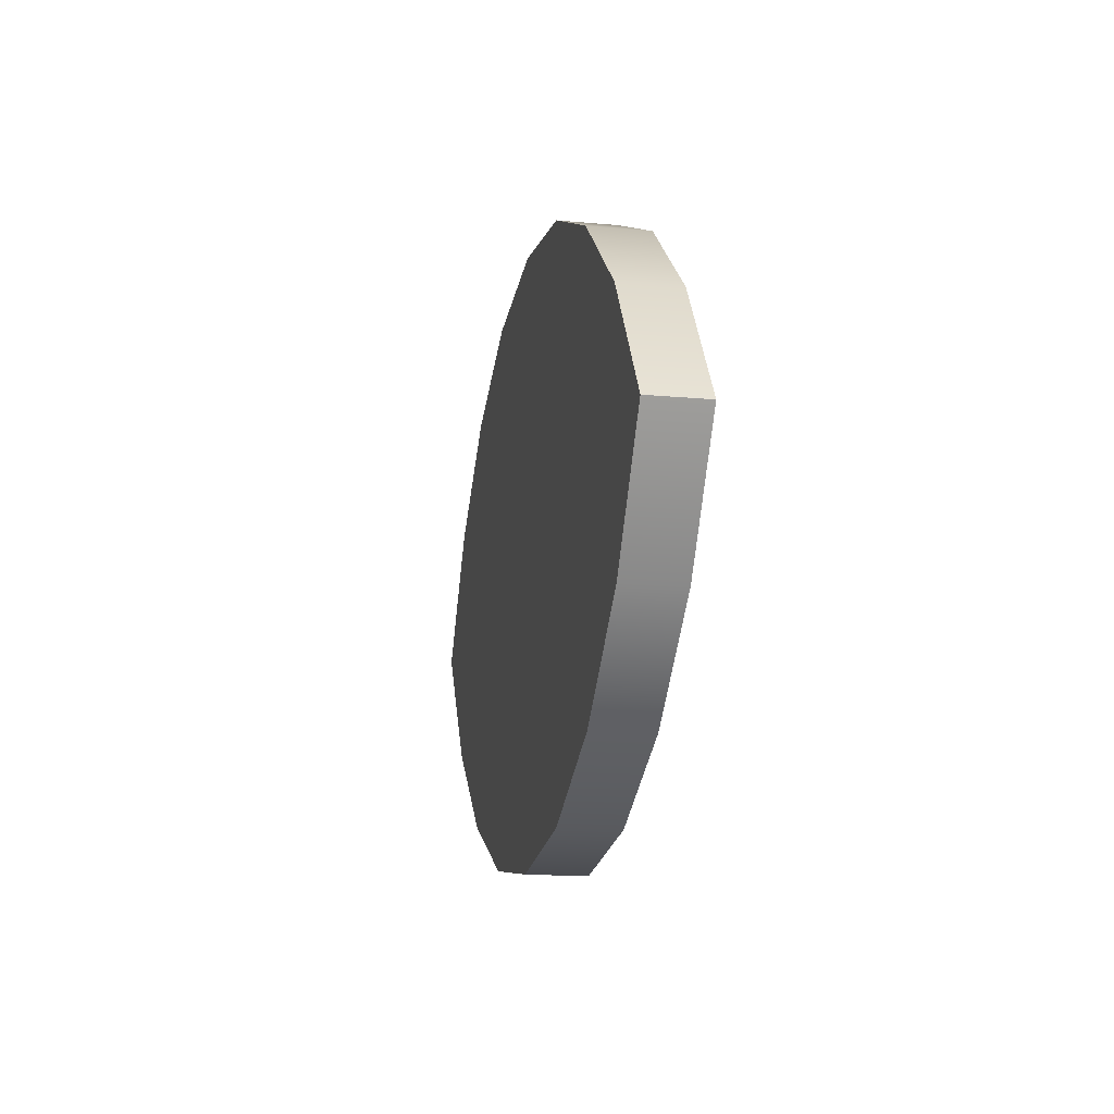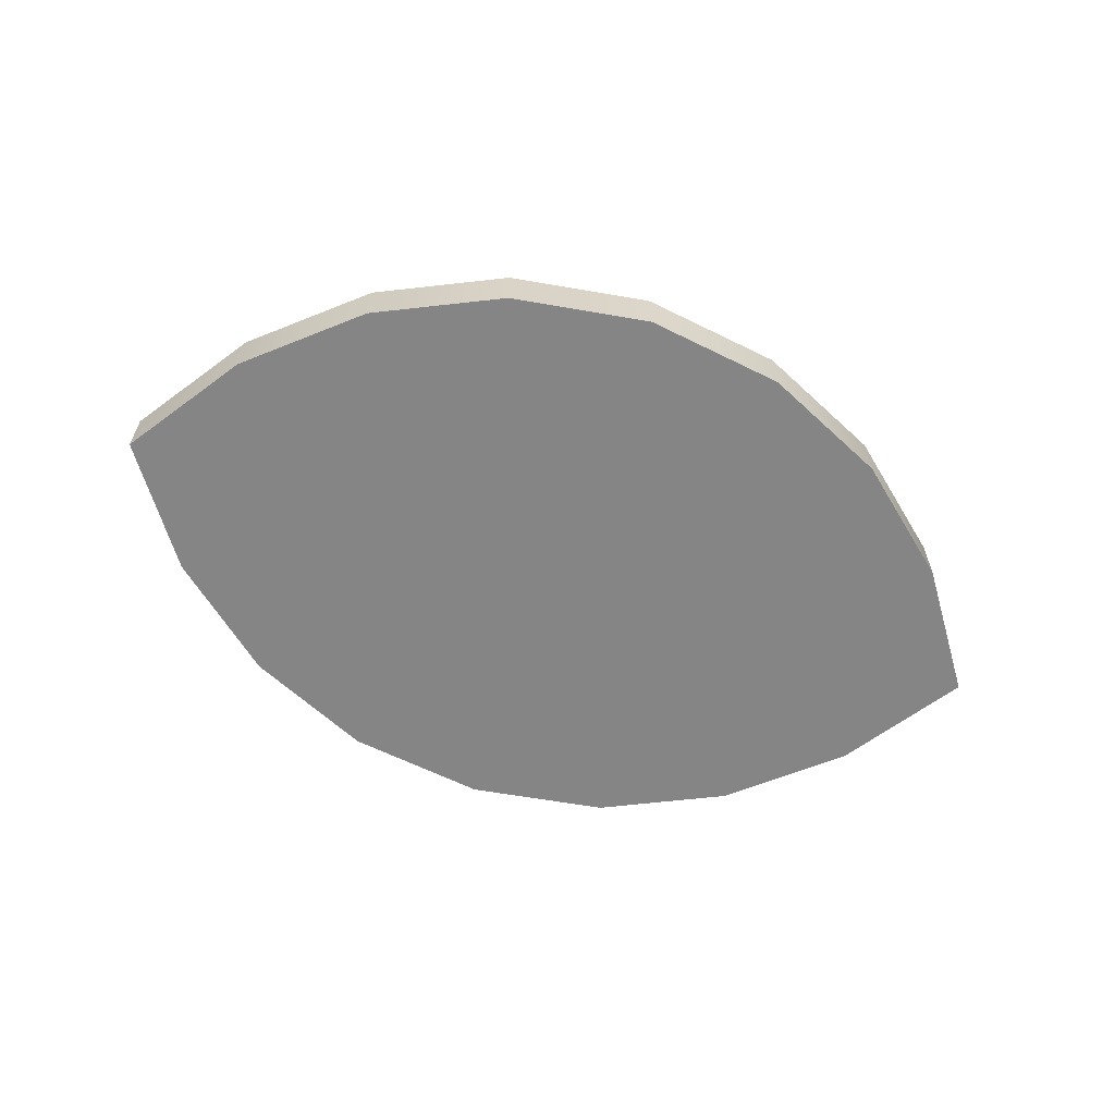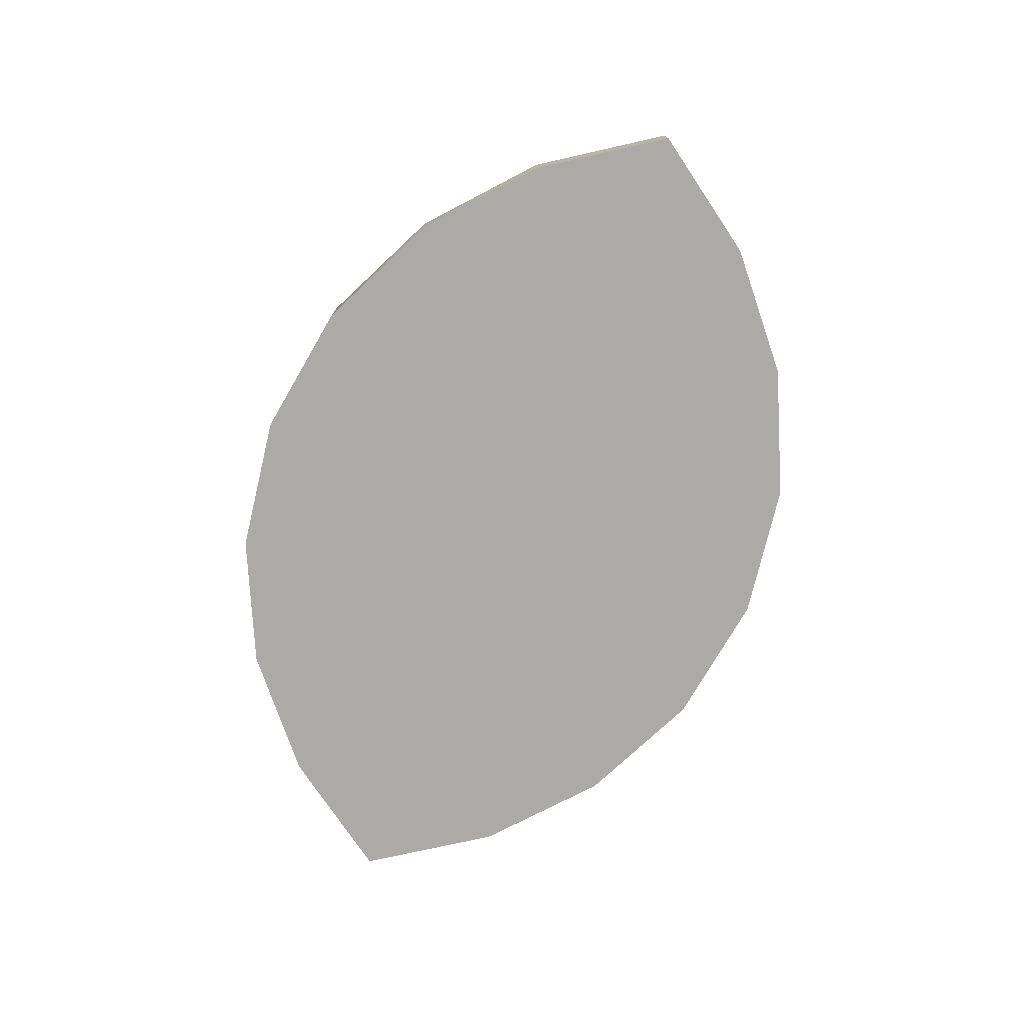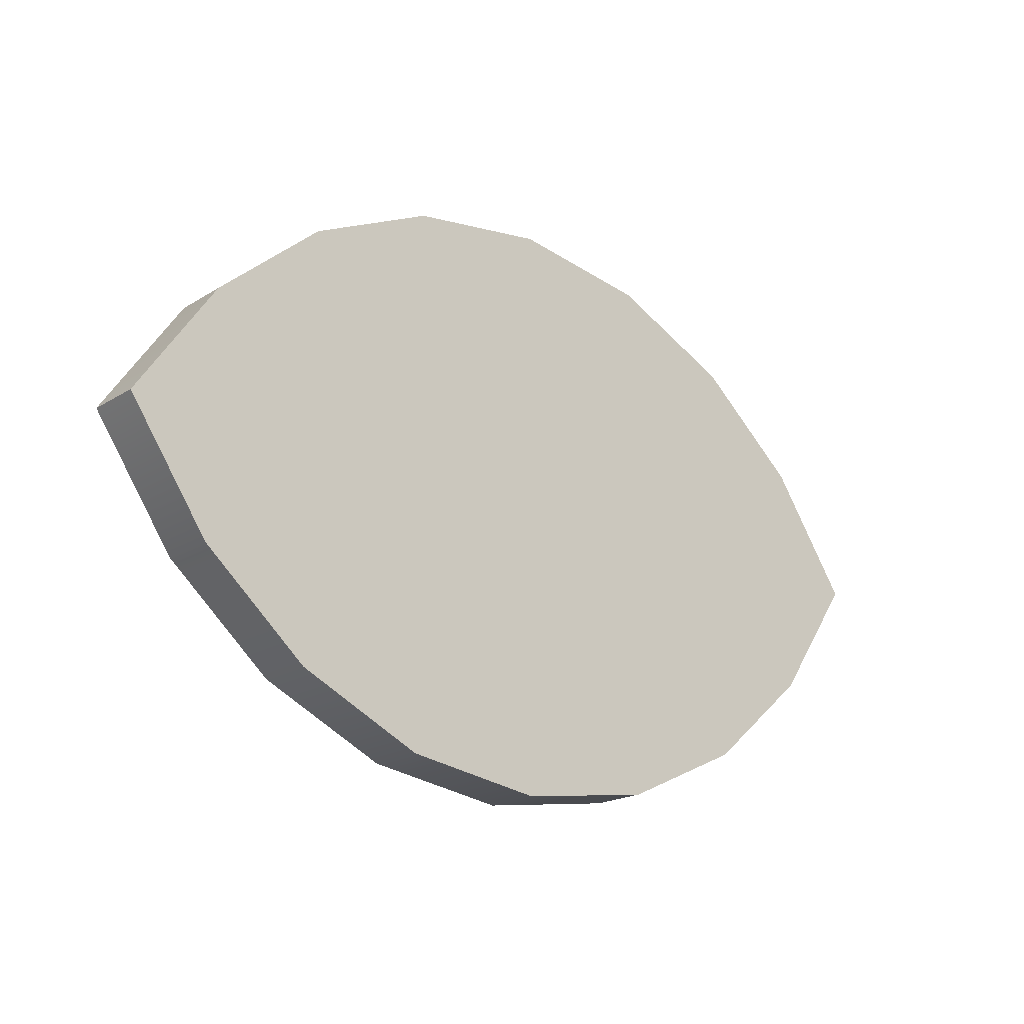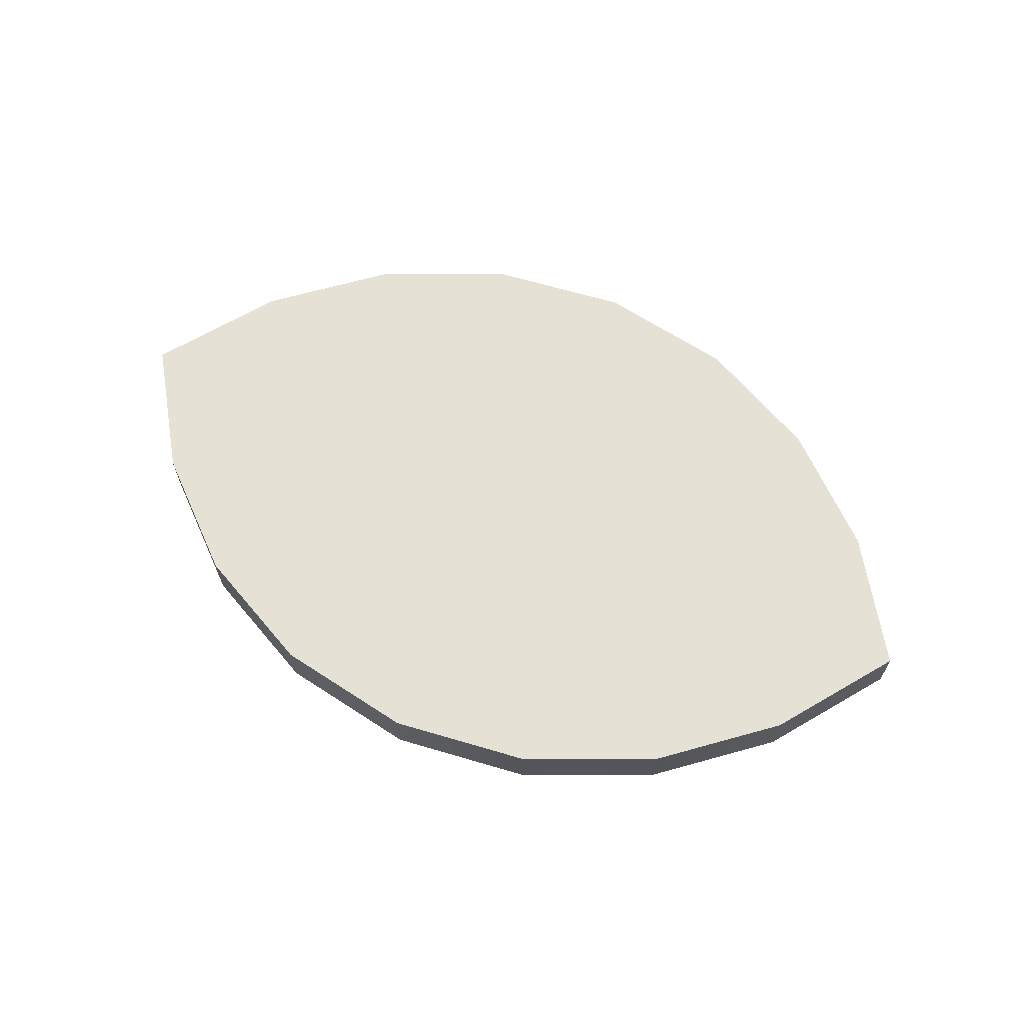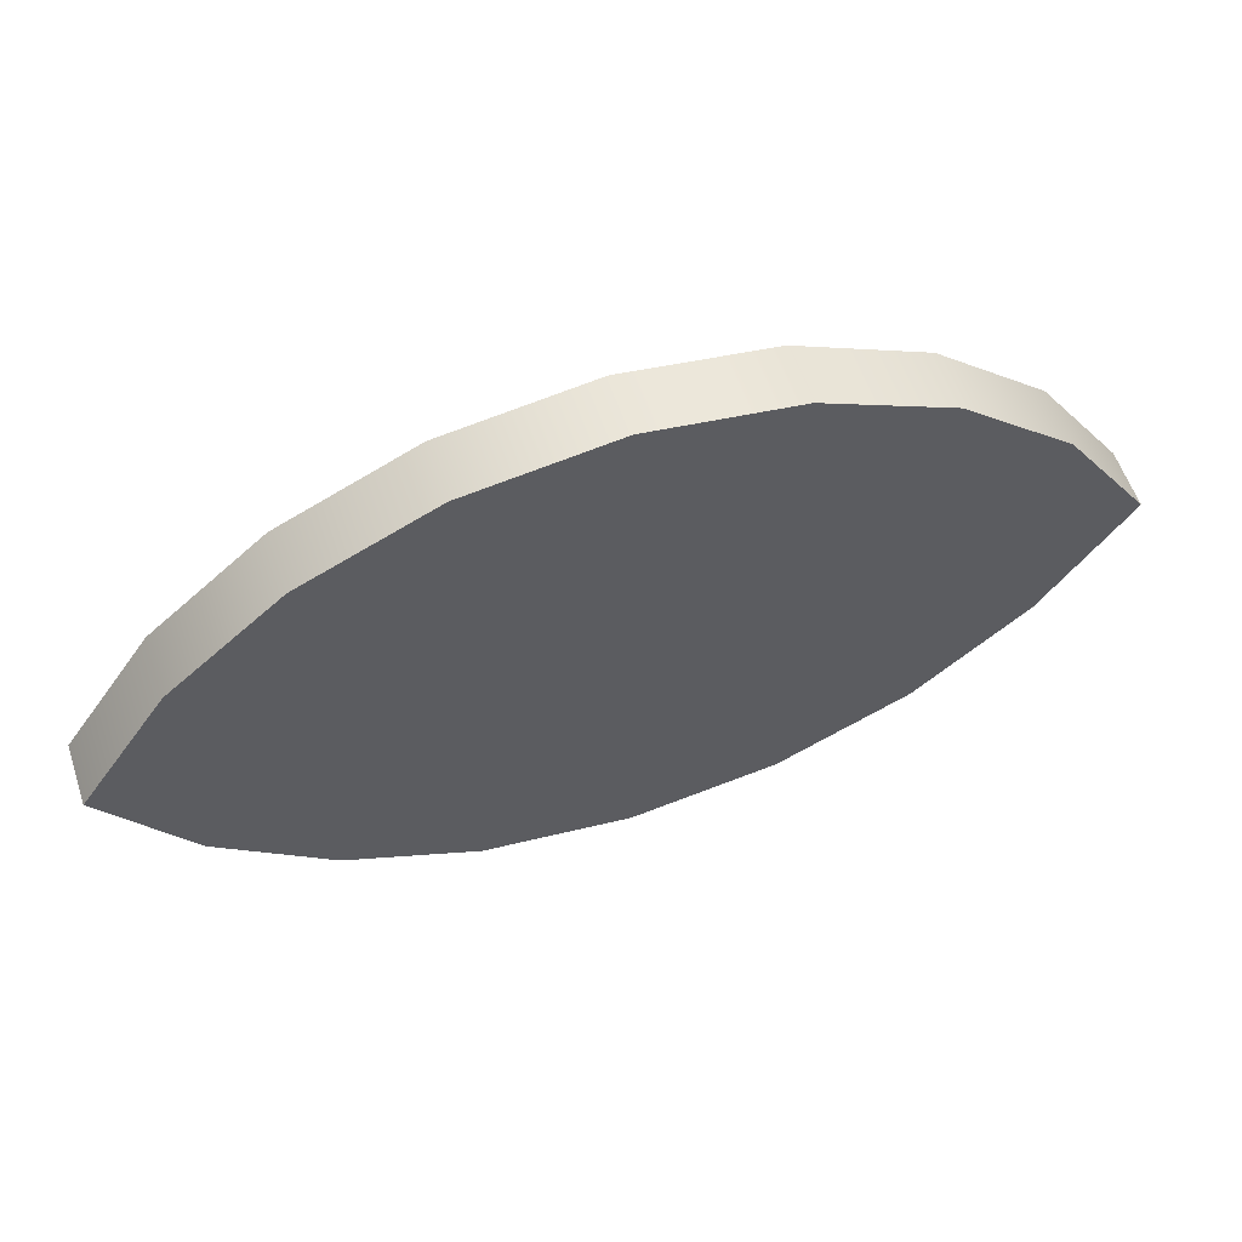
<metadata>
{"format":"obj","ext":"obj","renderer":"f3d","projection":"perspective","resolution":1024,"background":"white","views":[{"elev":-15.2,"azim":78.8,"up":"+Z"},{"elev":-61.9,"azim":161.6,"up":"+Y"},{"elev":-75.7,"azim":-111.8,"up":"+Y"},{"elev":-19.3,"azim":-40.9,"up":"+Z"},{"elev":64.7,"azim":-155.0,"up":"+Y"},{"elev":57.4,"azim":161.5,"up":"+Z"}]}
</metadata>
<code>
v  -0.5 0.0313 -0.0008
v  -0.4097 0.0313 0.1315
v  -0.2925 0.0312 0.2326
v  -0.1541 0.0313 0.2973
v  0 0.0313 0.32
v  0.1541 0.0312 0.2973
v  0.2925 0.0313 0.2326
v  0.4096 0.0312 0.1315
v  0.5 0.0312 -0.0008
v  0.4096 0.0313 -0.1322
v  0.2925 0.0312 -0.2329
v  0.1541 0.0313 -0.2973
v  -0 0.0313 -0.32
v  -0.1541 0.0313 -0.2973
v  -0.2925 0.0313 -0.2329
v  -0.4096 0.0313 -0.1322
v  -0.5 -0.0313 -0.0008
v  -0.4097 -0.0313 0.1315
v  -0.2925 -0.0313 0.2326
v  -0.1541 -0.0313 0.2973
v  0 -0.0313 0.32
v  0.1541 -0.0313 0.2973
v  0.2925 -0.0313 0.2326
v  0.4096 -0.0313 0.1315
v  0.5 -0.0313 -0.0008
v  0.4096 -0.0313 -0.1322
v  0.2925 -0.0313 -0.2329
v  0.1541 -0.0313 -0.2973
v  -0 -0.0313 -0.32
v  -0.1541 -0.0313 -0.2973
v  -0.2925 -0.0313 -0.2329
v  -0.4096 -0.0313 -0.1322
v  -0.5 0.0313 -0.0008
v  0.5 0.0312 -0.0008
v  -0.5 -0.0313 -0.0008
v  0.5 -0.0313 -0.0008
g EyeH
f 24 36 9
f 9 8 24
f 25 26 10
f 10 34 25
f 26 27 11
f 11 10 26
f 32 35 1
f 1 16 32
f 17 18 2
f 2 33 17
f 31 32 16
f 16 15 31
f 18 19 3
f 3 2 18
f 30 31 15
f 15 14 30
f 19 20 4
f 4 3 19
f 29 30 14
f 14 13 29
f 20 21 5
f 5 4 20
f 21 22 6
f 6 5 21
f 28 29 13
f 13 12 28
f 22 23 7
f 7 6 22
f 27 28 12
f 12 11 27
f 23 24 8
f 8 7 23
v  -0.5 0.0313 -0.0008
v  -0.4097 0.0313 0.1315
v  -0.2925 0.0312 0.2326
v  -0.1541 0.0313 0.2973
v  0 0.0313 0.32
v  0.1541 0.0312 0.2973
v  0.2925 0.0313 0.2326
v  0.4096 0.0312 0.1315
v  0.5 0.0312 -0.0008
v  0.4096 0.0313 -0.1322
v  0.2925 0.0312 -0.2329
v  0.1541 0.0313 -0.2973
v  -0 0.0313 -0.32
v  -0.1541 0.0313 -0.2973
v  -0.2925 0.0313 -0.2329
v  -0.4096 0.0313 -0.1322
v  -0.5 -0.0313 -0.0008
v  -0.4097 -0.0313 0.1315
v  -0.2925 -0.0313 0.2326
v  -0.1541 -0.0313 0.2973
v  0 -0.0313 0.32
v  0.1541 -0.0313 0.2973
v  0.2925 -0.0313 0.2326
v  0.4096 -0.0313 0.1315
v  0.5 -0.0313 -0.0008
v  0.4096 -0.0313 -0.1322
v  0.2925 -0.0313 -0.2329
v  0.1541 -0.0313 -0.2973
v  -0 -0.0313 -0.32
v  -0.1541 -0.0313 -0.2973
v  -0.2925 -0.0313 -0.2329
v  -0.4096 -0.0313 -0.1322
g EyeH_faces
f 52 37 38
f 44 45 46
f 44 46 47
f 43 44 47
f 43 47 48
f 42 43 48
f 42 48 49
f 41 42 49
f 40 41 49
f 40 49 50
f 39 40 50
f 39 50 51
f 38 39 51
f 52 38 51
f 54 53 68
f 54 68 67
f 62 61 60
f 63 62 60
f 63 60 59
f 64 63 59
f 64 59 58
f 65 64 58
f 65 58 57
f 65 57 56
f 66 65 56
f 66 56 55
f 67 66 55
f 54 67 55

</code>
